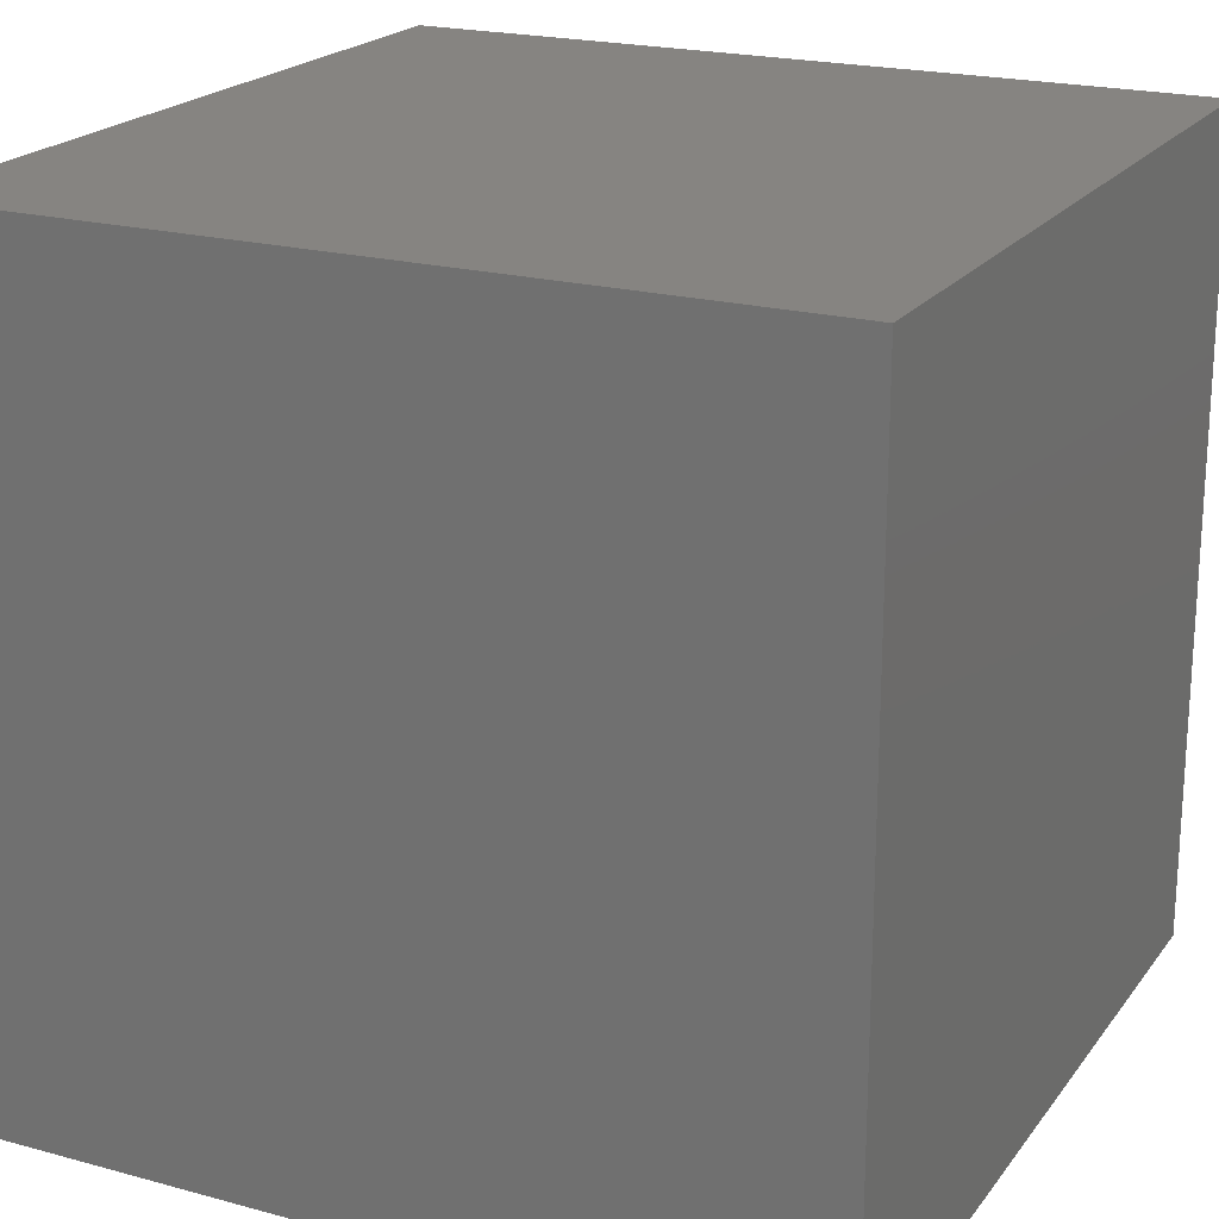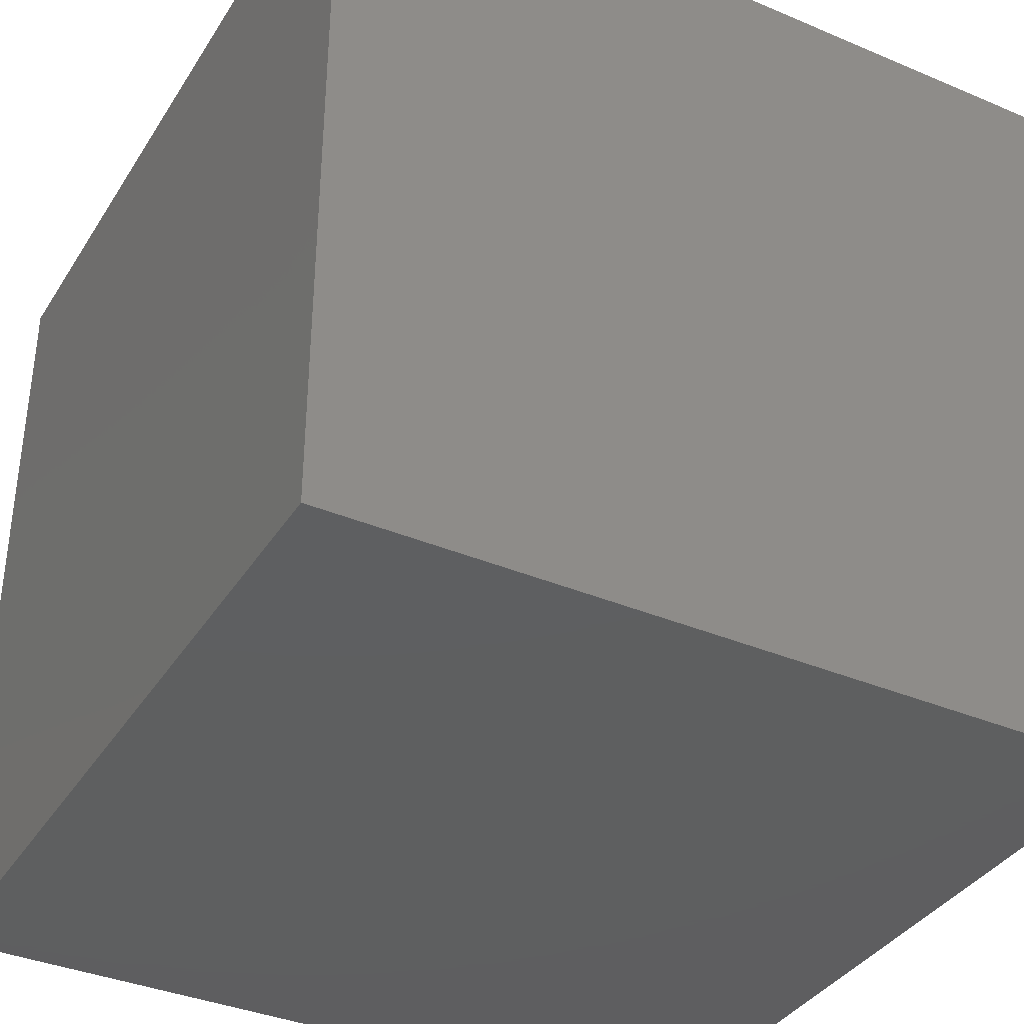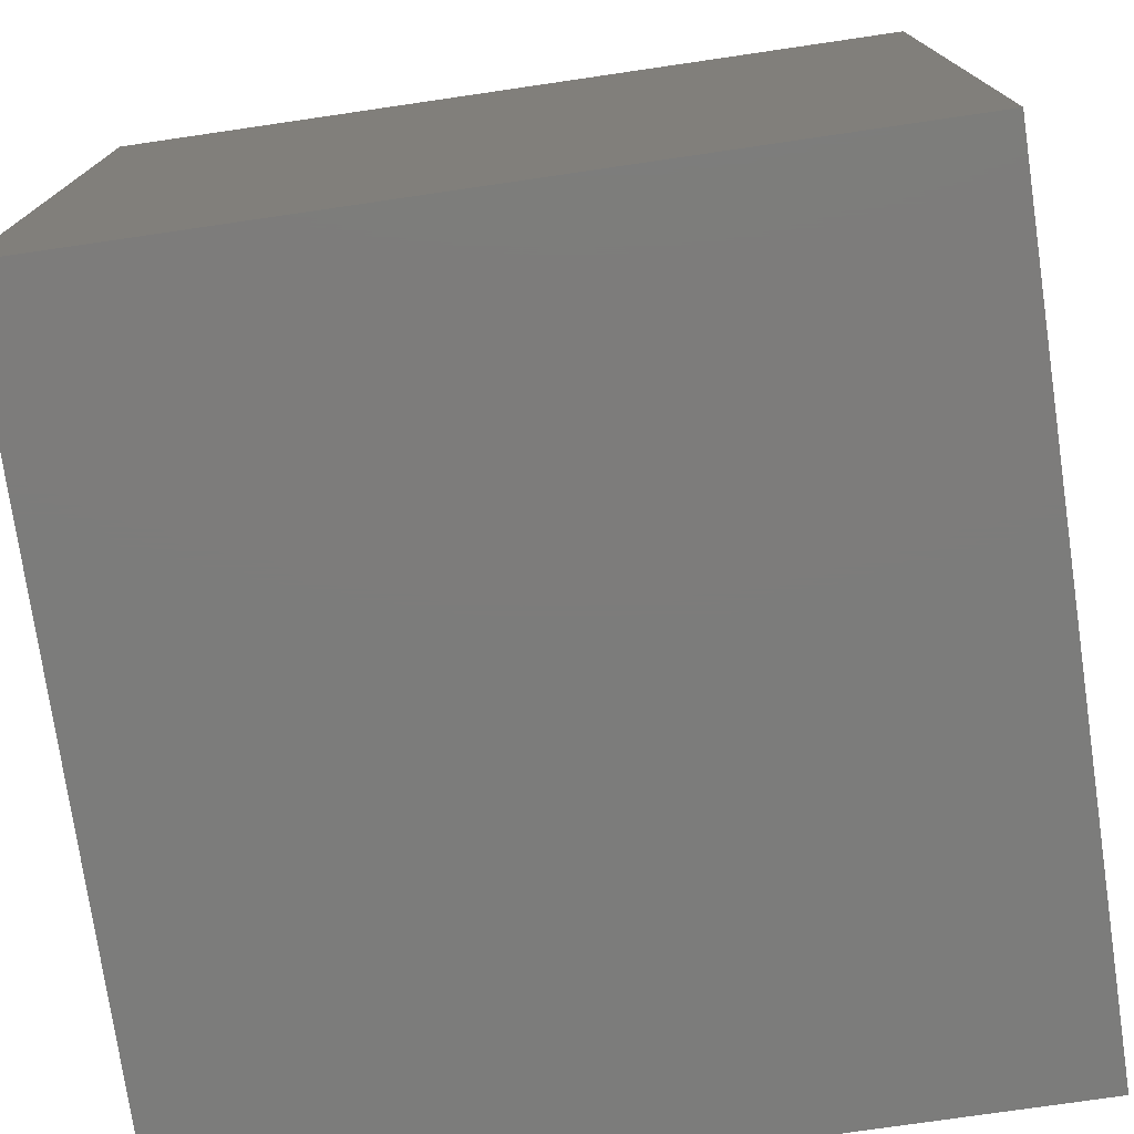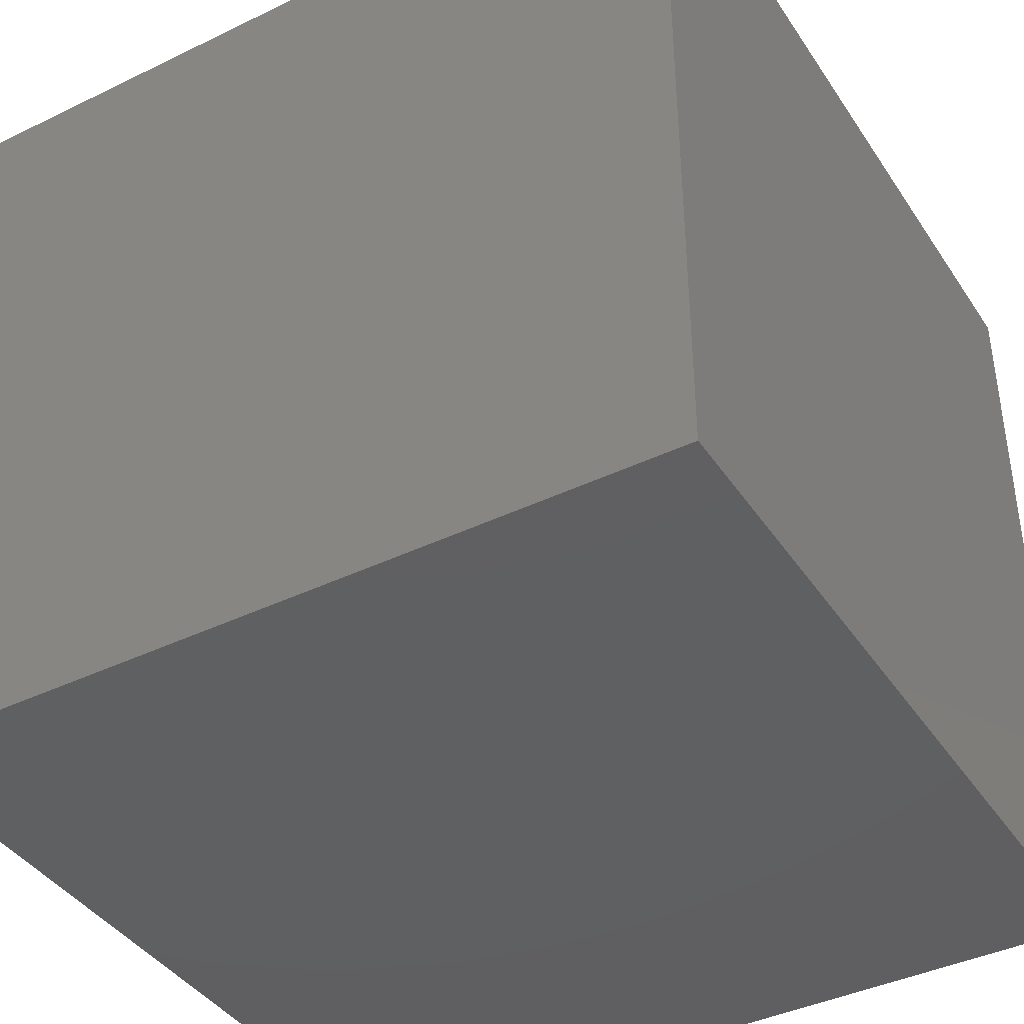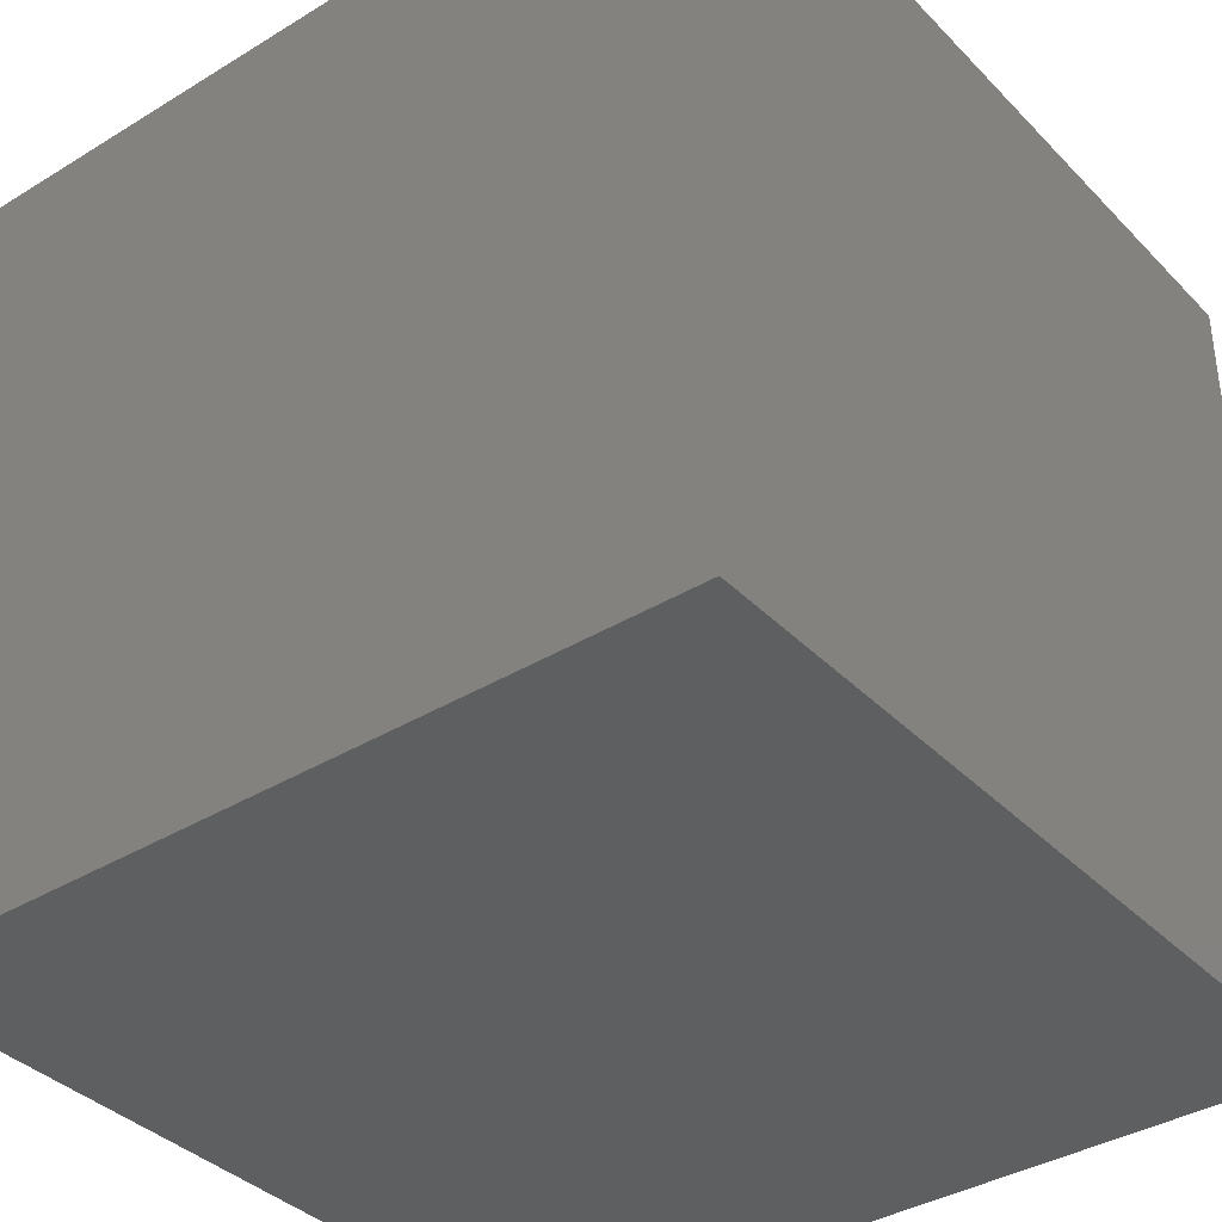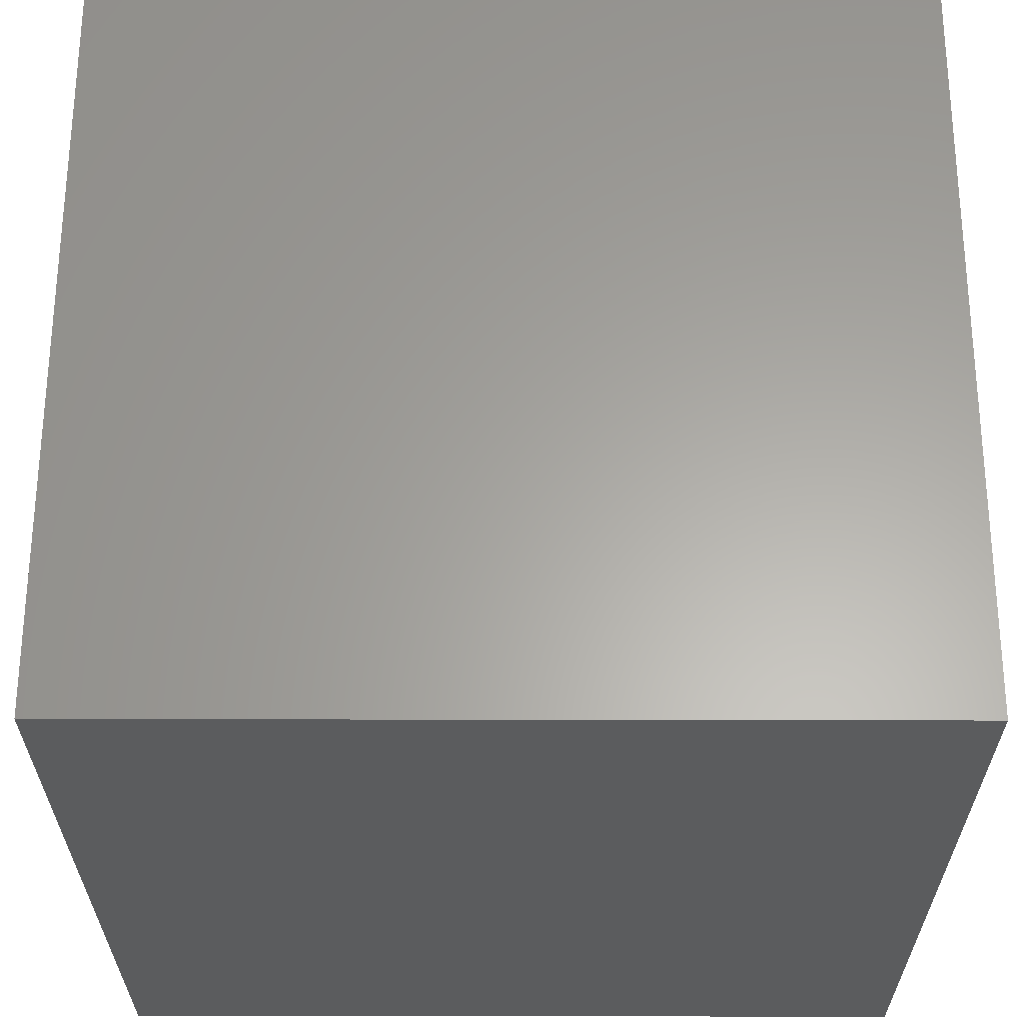
<metadata>
{"format":"stl","ext":"stl","renderer":"f3d","projection":"perspective","resolution":1024,"background":"white","views":[{"elev":20.7,"azim":116.1,"up":"+Z"},{"elev":-37.0,"azim":151.4,"up":"+Z"},{"elev":-75.7,"azim":-81.7,"up":"+Y"},{"elev":-40.7,"azim":-149.4,"up":"+Z"},{"elev":-37.3,"azim":-141.9,"up":"+Y"},{"elev":62.2,"azim":90.1,"up":"+Y"}]}
</metadata>
<code>
# stl→obj: 8 verts, 12 faces
v -6 0 7
v -7 0 7
v -6 -1 7
v -7 -1 7
v -6 -1 6
v -7 -1 6
v -6 0 6
v -7 0 6
f 1 2 3
f 3 2 4
f 5 6 7
f 7 6 8
f 4 6 3
f 3 6 5
f 2 8 4
f 4 8 6
f 1 7 2
f 2 7 8
f 3 5 1
f 1 5 7

</code>
